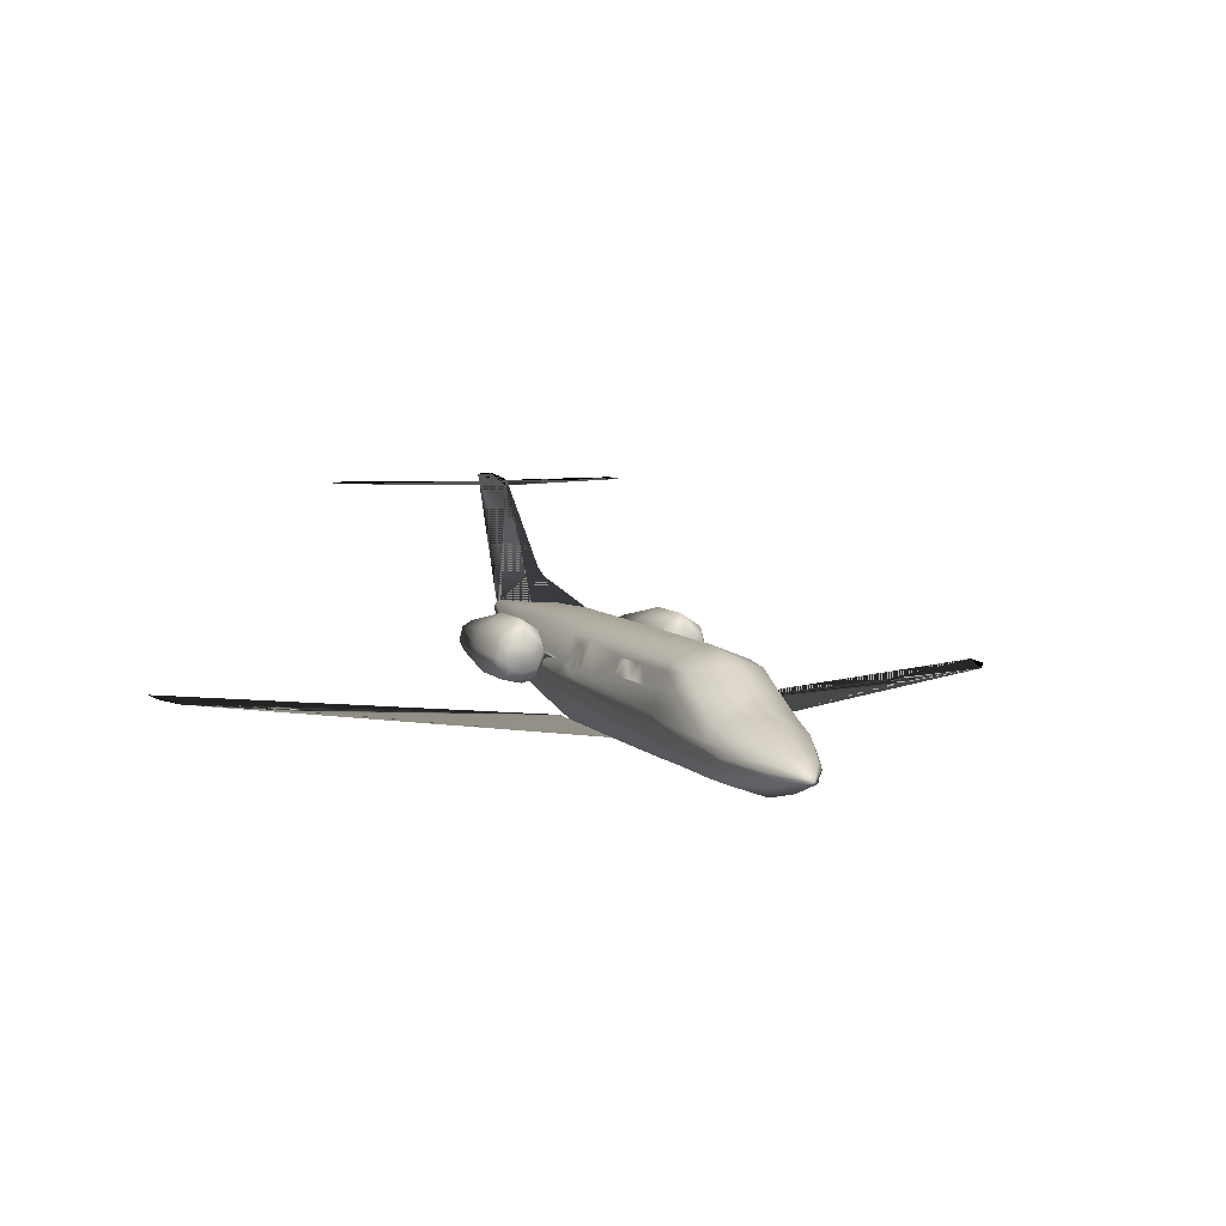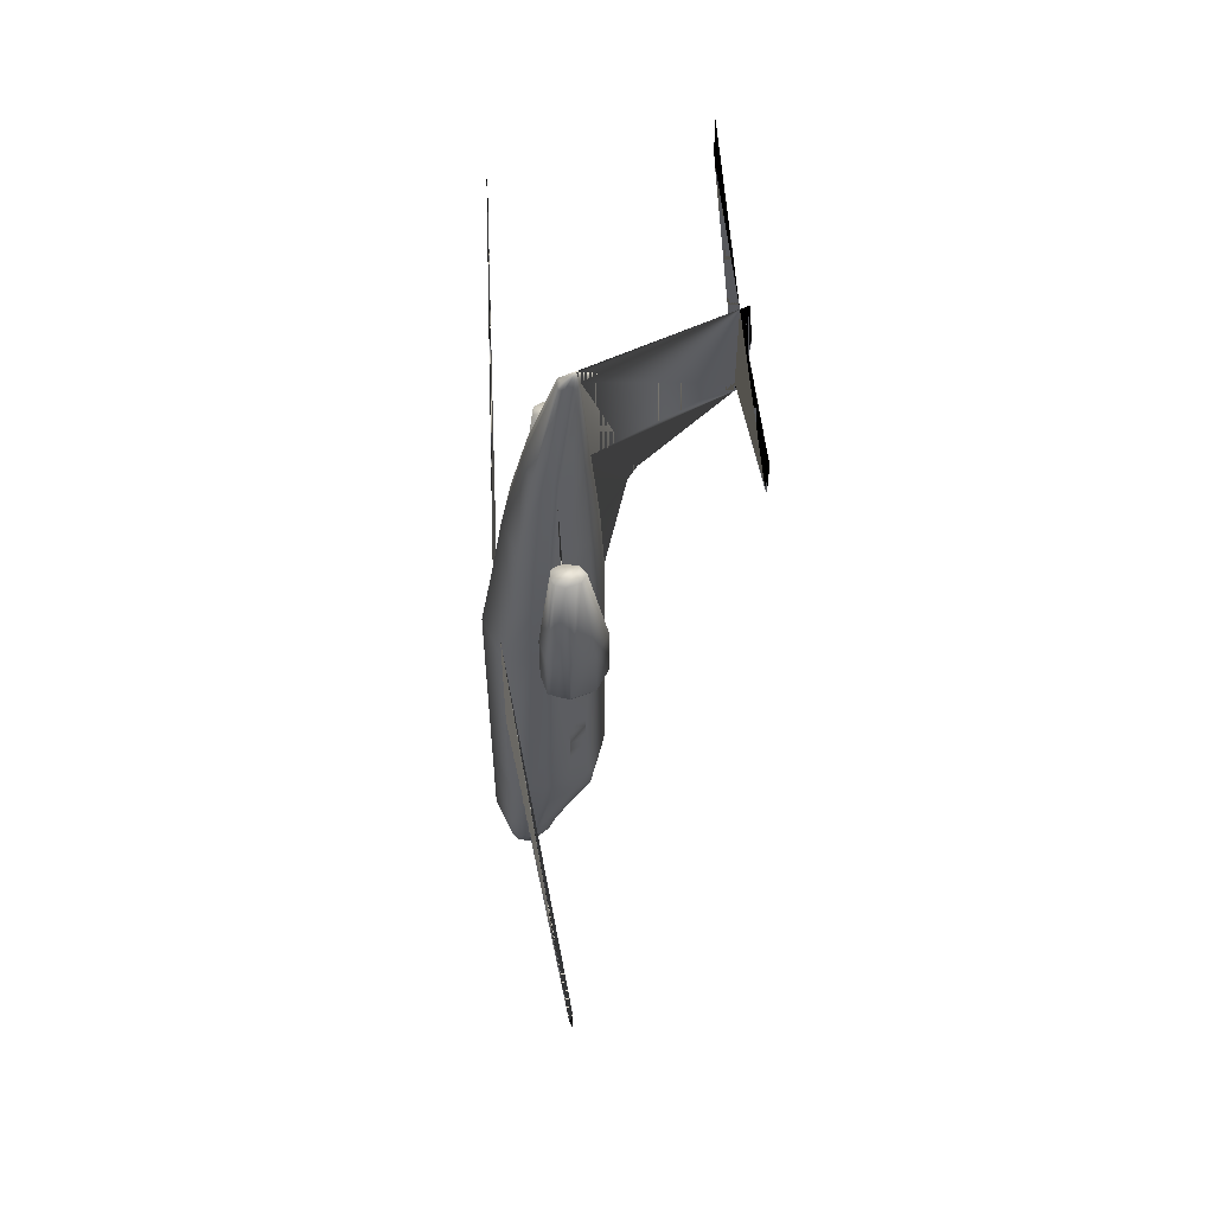
<metadata>
{"format":"obj","ext":"obj","renderer":"f3d","projection":"perspective","resolution":1024,"background":"white","views":[{"elev":5.9,"azim":160.7,"up":"+Y"},{"elev":60.5,"azim":84.1,"up":"+Z"}]}
</metadata>
<code>
v 0.4284 0.06252 0.06377
v 0.4128 0.07566 0.1176
v 0.4484 0.09067 0.1176
v 0.4484 0.07128 0.06377
v 0.4096 0.08254 0.1476
v 0.4484 0.09817 0.1482
v 0.4121 0.1182 0.217
v 0.4121 0.1219 0.2476
v 0.4484 0.1363 0.2483
v 0.4484 0.1326 0.2176
v 0.3946 0.07503 0.2176
v 0.3946 0.07878 0.2483
v 0.404 0.1013 0.2483
v 0.4052 0.1013 0.2176
v 0.4096 0.1213 0.5016
v 0.4146 0.1226 0.5785
v 0.4484 0.1363 0.5791
v 0.4484 0.1363 0.5022
v 0.4559 0.1094 0.8637
v 0.4547 0.1044 0.8637
v 0.4753 0.09442 0.7561
v 0.474 0.09755 0.7561
v 0.4196 0.1213 0.6629
v 0.4484 0.1326 0.6635
v 0.3984 0.08254 0.5791
v 0.4059 0.08692 0.6635
v 0.4078 0.09067 0.6635
v 0.4002 0.08692 0.5791
v 0.4315 0.1182 0.7561
v 0.4484 0.1251 0.7561
v 0.4215 0.09442 0.7561
v 0.4178 0.09442 0.7255
v 0.4428 0.1151 0.8637
v 0.4484 0.1176 0.8637
v 0.4259 0.05252 0.06377
v 0.4071 0.05627 0.1176
v 0.4059 0.0594 0.1176
v 0.4253 0.05565 0.06377
v 0.4484 0.03688 0.06377
v 0.4484 0.025 0.1176
v 0.4121 0.03751 0.1182
v 0.4284 0.04376 0.0644
v 0.404 0.05815 0.1482
v 0.4027 0.0619 0.1482
v 0.4484 0.025 0.1482
v 0.409 0.03813 0.1488
v 0.4484 0.1013 0.8668
v 0.4484 0.09817 0.8637
v 0.454 0.09942 0.8637
v 0.4484 0.025 0.2176
v 0.404 0.04063 0.2183
v 0.4697 0.07441 0.7567
v 0.4728 0.08441 0.7561
v 0.4484 0.025 0.2483
v 0.4052 0.03939 0.2489
v 0.4841 0.0594 0.6648
v 0.4884 0.07691 0.6642
v 0.4484 0.025 0.4984
v 0.4059 0.03939 0.5016
v 0.4052 0.03939 0.379
v 0.3959 0.07754 0.5022
v 0.399 0.08066 0.5791
v 0.3946 0.08254 0.5022
v 0.4484 0.03688 0.5791
v 0.4071 0.05064 0.5797
v 0.4897 0.05064 0.5797
v 0.4947 0.0694 0.5797
v 0.4484 0.04814 0.6635
v 0.4128 0.0594 0.6648
v 0.4909 0.03939 0.5016
v 0.4978 0.0669 0.5022
v 0.4484 0.06753 0.7561
v 0.4271 0.07441 0.7567
v 0.4428 0.09942 0.8637
v 0.4484 0.1138 0.8793
v 0.4959 0.05627 0.2489
v 0.4916 0.03939 0.2489
v 0.4928 0.04063 0.2183
v 0.4972 0.05502 0.2183
v 0.4409 0.1094 0.8637
v 0.4421 0.1044 0.8637
v 0.4453 0.1063 0.8712
v 0.4878 0.03813 0.1488
v 0.4916 0.05252 0.1488
v 0.4484 0.05189 0.025
v 0.4847 0.03751 0.1182
v 0.4884 0.05127 0.1176
v 0.4115 0.1026 0.187
v 0.4484 0.1044 0.1613
v 0.4484 0.1238 0.1989
v 0.4515 0.1063 0.8712
v 0.4484 0.1069 0.8724
v 0.4684 0.04376 0.0644
v 0.4697 0.04939 0.0644
v 0.409 0.1144 0.2476
v 0.4484 0.2408 0.8324
v 0.4484 0.2445 0.8368
v 0.4484 0.2483 0.848
v 0.4484 0.252 0.9025
v 0.4484 0.2483 0.9481
v 0.4484 0.2408 0.9444
v 0.4484 0.2408 0.8443
v 0.287 0.2408 0.975
v 0.287 0.2408 0.9368
v 0.2946 0.2408 0.9293
v 0.541 0.09442 0.7023
v 0.5378 0.08692 0.7023
v 0.551 0.08129 0.5948
v 0.5535 0.08754 0.5948
v 0.5497 0.07878 0.5328
v 0.5522 0.08441 0.5328
v 0.4228 0.09755 0.7561
v 0.3852 0.1094 0.5216
v 0.3846 0.1219 0.5328
v 0.3909 0.09442 0.5328
v 0.3871 0.1019 0.5216
v 0.3677 0.1213 0.5216
v 0.3677 0.1326 0.5328
v 0.389 0.1188 0.5954
v 0.3946 0.09442 0.5948
v 0.3677 0.1326 0.5948
v 0.3759 0.1082 0.7023
v 0.379 0.09442 0.7023
v 0.3677 0.1138 0.7023
v 0.3502 0.1094 0.5216
v 0.3471 0.1188 0.5335
v 0.3483 0.1019 0.5216
v 0.3427 0.0963 0.5297
v 0.3415 0.0963 0.5328
v 0.3471 0.1188 0.5954
v 0.5466 0.07878 0.5297
v 0.5422 0.08567 0.5216
v 0.359 0.1082 0.7023
v 0.5547 0.0988 0.5948
v 0.5497 0.1188 0.5954
v 0.5378 0.1082 0.7023
v 0.5385 0.1044 0.7023
v 0.3508 0.09567 0.5216
v 0.3677 0.08254 0.5216
v 0.3677 0.07816 0.526
v 0.3502 0.07878 0.5297
v 0.3546 0.08567 0.5216
v 0.5553 0.0963 0.5328
v 0.5497 0.1188 0.5335
v 0.4966 0.08692 0.5791
v 0.4984 0.08254 0.5791
v 0.5022 0.08254 0.5022
v 0.4703 0.1069 0.7561
v 0.4653 0.1182 0.7561
v 0.454 0.1151 0.8637
v 0.4847 0.1019 0.6635
v 0.4772 0.1213 0.6629
v 0.3821 0.07503 0.5328
v 0.3802 0.08567 0.5216
v 0.3677 0.07128 0.5328
v 0.3871 0.07566 0.5948
v 0.3677 0.07128 0.5948
v 0.3752 0.08441 0.7023
v 0.3677 0.08254 0.7023
v 0.4922 0.09817 0.5791
v 0.4822 0.1226 0.5785
v 0.4978 0.09442 0.5022
v 0.4872 0.1213 0.5016
v 0.5009 0.07754 0.5022
v 0.4984 0.0644 0.2489
v 0.4997 0.07003 0.2483
v 0.4991 0.0619 0.2176
v 0.5003 0.06753 0.2176
v 0.4928 0.05815 0.1482
v 0.4941 0.0619 0.1482
v 0.4084 0.1138 0.287
v 0.4021 0.09817 0.287
v 0.4021 0.09817 0.3096
v 0.4084 0.1138 0.3096
v 0.4084 0.1138 0.3252
v 0.4021 0.09817 0.3252
v 0.4015 0.09817 0.3483
v 0.4078 0.1138 0.3483
v 0.409 0.0669 0.1176
v 0.4046 0.0694 0.1482
v 0.4997 0.08879 0.4134
v 0.4953 0.09817 0.364
v 0.4891 0.1138 0.364
v 0.4859 0.1213 0.4484
v 0.4984 0.09129 0.4484
v 0.3984 0.09129 0.4484
v 0.4109 0.1213 0.4484
v 0.4078 0.1138 0.364
v 0.4015 0.09817 0.364
v 0.3971 0.08879 0.4134
v 0.4922 0.0694 0.1482
v 0.4872 0.08254 0.1476
v 0.4916 0.1013 0.2176
v 0.5022 0.07503 0.2176
v 0.4878 0.0669 0.1176
v 0.4841 0.07566 0.1176
v 0.4684 0.06252 0.06377
v 0.3977 0.0619 0.2176
v 0.3965 0.06753 0.2176
v 0.3984 0.0644 0.2489
v 0.3971 0.07003 0.2483
v 0.4046 0.09817 0.5791
v 0.399 0.09442 0.5022
v 0.4121 0.1019 0.6635
v 0.4265 0.1069 0.7561
v 0.4891 0.1138 0.3483
v 0.4953 0.09817 0.3483
v 0.4947 0.09817 0.3252
v 0.4884 0.1138 0.3252
v 0.4884 0.1138 0.3096
v 0.4947 0.09817 0.3096
v 0.4947 0.09817 0.287
v 0.4884 0.1138 0.287
v 0.5291 0.07128 0.5948
v 0.5291 0.08254 0.7023
v 0.5216 0.08441 0.7023
v 0.5097 0.07566 0.5948
v 0.3421 0.0988 0.5948
v 0.3583 0.1044 0.7023
v 0.3471 0.07878 0.5328
v 0.3446 0.08441 0.5328
v 0.3458 0.08129 0.5948
v 0.3433 0.08754 0.5948
v 0.359 0.08692 0.7023
v 0.3558 0.09442 0.7023
v 0.5178 0.09442 0.7023
v 0.5022 0.09442 0.5948
v 0.4271 0.04939 0.0644
v 0.5291 0.07128 0.5328
v 0.5147 0.07503 0.5328
v 0.4084 0.05127 0.1176
v 0.5059 0.09442 0.5328
v 0.5291 0.08254 0.5216
v 0.5291 0.07816 0.526
v 0.5166 0.08567 0.5216
v 0.5097 0.1019 0.5216
v 0.5485 0.1019 0.5216
v 0.5541 0.0963 0.5297
v 0.546 0.09567 0.5216
v 0.5291 0.1326 0.5948
v 0.5291 0.1138 0.7023
v 0.5291 0.1326 0.5328
v 0.5466 0.1094 0.5216
v 0.5291 0.1213 0.5216
v 0.4052 0.05252 0.1488
v 0.3996 0.05502 0.2183
v 0.4009 0.05627 0.2489
v 0.399 0.0669 0.5022
v 0.4021 0.0694 0.5797
v 0.4084 0.07691 0.6642
v 0.424 0.08441 0.7561
v 0.5078 0.1188 0.5954
v 0.521 0.1082 0.7023
v 0.5122 0.1219 0.5328
v 0.5116 0.1094 0.5216
v 0.479 0.09442 0.7255
v 0.4847 0.1219 0.2476
v 0.4847 0.1182 0.217
v 0.4928 0.1013 0.2483
v 0.5022 0.07878 0.2483
v 0.6098 0.2408 0.975
v 0.6098 0.2408 0.9368
v 0.6023 0.2408 0.9293
v 0.4891 0.09067 0.6635
v 0.4909 0.08692 0.6635
v 0.4715 0.05565 0.06377
v 0.4909 0.0594 0.1176
v 0.4897 0.05627 0.1176
v 0.4709 0.05252 0.06377
v 0.4878 0.1144 0.2476
v 0.4916 0.03939 0.379
v 0.4978 0.08066 0.5791
v 0.4853 0.1026 0.187
v 0.4484 0.1557 0.7136
v 0.4484 0.1638 0.733
v 0.4959 0.09442 0.5328
v 0.4941 0.09442 0.5791
v 0.4878 0.09442 0.6635
v 0.4872 0.09442 0.7255
v 0.4059 0.03939 0.5328
v 0.152 0.05815 0.5197
v 0.1445 0.05877 0.5103
v 0.1507 0.05815 0.5316
v 0.142 0.05877 0.5385
v 0.025 0.06753 0.5948
v 0.04439 0.06565 0.5328
v 0.1301 0.0594 0.5372
v 0.1226 0.06002 0.5285
v 0.02938 0.06753 0.556
v 0.1332 0.0594 0.5091
v 0.1238 0.06002 0.5166
v 0.4947 0.09817 0.2714
v 0.4884 0.1138 0.2714
v 0.399 0.09317 0.4597
v 0.4021 0.1 0.4559
v 0.4059 0.1101 0.4603
v 0.4078 0.1144 0.4715
v 0.4059 0.1107 0.4822
v 0.4021 0.1007 0.4872
v 0.399 0.09317 0.4834
v 0.4947 0.1007 0.4872
v 0.4909 0.1107 0.4822
v 0.4978 0.09317 0.4834
v 0.4021 0.09817 0.2714
v 0.4947 0.1 0.4559
v 0.4978 0.09317 0.4597
v 0.4909 0.1101 0.4603
v 0.4891 0.1144 0.4715
v 0.4084 0.1138 0.2714
v 0.4009 0.09442 0.5328
v 0.4027 0.09442 0.5791
v 0.409 0.09442 0.6635
v 0.4096 0.09442 0.7255
v 0.7636 0.0594 0.5091
v 0.8524 0.06565 0.5328
v 0.7524 0.05877 0.5103
v 0.773 0.06002 0.5166
v 0.7742 0.06002 0.5285
v 0.4909 0.03939 0.5328
v 0.7549 0.05877 0.5385
v 0.7461 0.05815 0.5316
v 0.8718 0.06753 0.5948
v 0.7667 0.0594 0.5372
v 0.8674 0.06753 0.556
v 0.7448 0.05815 0.5197
v 0.5009 0.08629 0.4715
v 0.4991 0.09004 0.4609
v 0.4991 0.09067 0.4828
v 0.3959 0.08629 0.4715
v 0.3977 0.09004 0.4609
v 0.3977 0.09067 0.4828
v 0.3408 0.09442 0.5328
v 0.3408 0.09442 0.5948
v 0.556 0.09442 0.5328
v 0.3483 0.07566 0.5948
v 0.3483 0.07566 0.5328
v 0.3602 0.08441 0.7023
v 0.4221 0.09067 0.7561
v 0.4065 0.08441 0.6635
v 0.4947 0.06377 0.1482
v 0.3946 0.08191 0.4484
v 0.5022 0.08191 0.4484
v 0.4021 0.06377 0.1482
v 0.5485 0.07566 0.5328
v 0.5485 0.07566 0.5948
v 0.5366 0.08441 0.7023
v 0.556 0.09442 0.5948
v 0.4903 0.08441 0.6635
v 0.4747 0.09067 0.7561
f 1 2 3
f 2 5 6
f 7 8 9
f 11 12 13
f 15 16 17
f 19 20 21
f 16 23 24
f 25 26 27
f 23 29 30
f 26 31 32
f 29 33 34
f 35 36 37
f 39 40 41
f 36 43 44
f 40 45 46
f 47 48 49
f 45 50 51
f 49 52 53
f 50 54 55
f 53 52 56
f 54 58 59
f 61 62 25
f 58 64 65
f 57 56 66
f 64 68 69
f 67 66 70
f 68 72 73
f 72 48 74
f 34 33 75
f 76 77 78
f 80 81 82
f 79 78 83
f 85 1 4
f 84 83 86
f 85 35 38
f 85 39 42
f 14 88 5
f 6 5 88
f 7 10 90
f 91 75 92
f 87 86 93
f 95 8 7
f 94 93 85
f 106 107 108
f 109 108 110
f 31 112 32
f 113 114 115
f 117 118 114
f 114 119 120
f 118 121 119
f 119 122 123
f 121 124 122
f 125 126 118
f 127 128 129
f 126 130 121
f 111 110 131
f 130 133 124
f 134 135 136
f 138 128 127
f 139 140 141
f 143 144 135
f 145 146 147
f 148 149 150
f 151 152 149
f 116 115 153
f 154 153 155
f 115 120 156
f 153 156 157
f 120 123 158
f 156 158 159
f 160 161 152
f 162 163 161
f 147 164 165
f 166 165 167
f 168 167 169
f 171 172 173
f 175 176 177
f 179 2 1
f 180 5 2
f 11 14 5
f 181 182 183
f 186 187 188
f 191 192 193
f 195 196 192
f 197 196 195
f 44 43 198
f 199 198 200
f 201 200 61
f 202 16 15
f 204 23 16
f 205 29 23
f 33 29 205
f 63 25 28
f 206 207 208
f 210 211 212
f 214 215 216
f 218 130 126
f 219 133 130
f 142 141 220
f 221 220 222
f 223 222 224
f 217 216 226
f 85 42 228
f 229 214 217
f 228 42 41
f 230 217 227
f 233 234 229
f 235 230 232
f 132 131 234
f 237 238 239
f 240 241 136
f 242 240 135
f 243 144 143
f 244 242 144
f 92 75 82
f 231 41 46
f 245 46 51
f 246 51 55
f 248 59 65
f 249 65 69
f 250 69 73
f 251 73 74
f 74 48 47
f 112 31 81
f 252 253 241
f 227 226 253
f 254 252 240
f 232 227 252
f 255 254 242
f 4 3 196
f 236 232 254
f 3 6 192
f 256 22 21
f 10 9 257
f 193 259 260
f 18 17 161
f 17 24 152
f 145 264 265
f 24 30 149
f 264 256 21
f 30 34 150
f 266 267 268
f 93 86 40
f 267 170 169
f 86 83 45
f 83 78 50
f 78 77 54
f 258 257 270
f 77 271 70
f 147 146 272
f 70 66 64
f 90 10 258
f 66 56 68
f 89 273 192
f 56 52 72
f 192 273 193
f 52 49 48
f 75 150 34
f 93 39 85
f 75 91 20
f 266 269 85
f 4 197 85
f 9 18 184
f 18 163 184
f 247 55 60
f 60 59 248
f 259 292 260
f 259 270 293
f 183 209 257
f 209 210 257
f 210 213 257
f 213 293 257
f 183 206 209
f 293 270 257
f 292 212 260
f 212 207 181
f 207 182 181
f 212 211 207
f 211 208 207
f 294 295 186
f 295 296 187
f 296 297 187
f 297 15 187
f 297 298 15
f 298 299 203
f 299 300 203
f 163 162 301
f 162 303 301
f 12 172 304
f 12 190 177
f 190 189 177
f 177 173 172
f 177 176 173
f 185 305 306
f 185 184 307
f 184 308 307
f 184 163 308
f 163 302 308
f 187 8 175
f 8 174 175
f 8 171 174
f 8 309 171
f 175 178 188
f 8 95 309
f 12 304 13
f 304 309 95
f 71 271 77
f 71 70 271
f 8 187 18
f 187 15 18
f 13 95 7
f 89 90 258
f 273 258 193
f 304 172 171
f 173 176 175
f 177 189 188
f 193 258 270
f 293 213 212
f 206 183 182
f 210 209 208
f 14 7 88
f 88 7 90
f 308 302 301
f 326 327 306
f 303 328 326
f 296 295 294
f 294 330 329
f 329 331 300
f 167 79 84
f 169 84 87
f 91 49 20
f 268 87 94
f 85 38 1
f 269 94 85
f 312 204 202
f 332 333 218
f 333 225 219
f 221 223 333
f 143 334 238
f 238 334 111
f 22 148 150
f 256 278 151
f 264 278 256
f 145 277 278
f 155 157 335
f 223 225 333
f 157 159 337
f 74 47 92
f 33 80 75
f 338 81 31
f 339 338 31
f 62 339 26
f 267 340 170
f 201 63 341
f 341 186 190
f 12 341 190
f 341 330 294
f 185 306 327
f 181 342 260
f 199 201 12
f 44 343 37
f 27 312 311
f 181 185 342
f 32 312 27
f 112 205 204
f 80 33 205
f 44 199 11
f 63 28 311
f 131 344 229
f 138 142 221
f 110 344 131
f 108 345 344
f 128 332 129
f 85 228 35
f 35 228 231
f 36 231 245
f 43 245 246
f 198 246 247
f 345 346 215
f 347 106 109
f 344 345 214
f 334 347 109
f 200 247 248
f 61 248 249
f 134 137 106
f 62 249 250
f 143 134 347
f 339 250 251
f 338 251 74
f 81 74 82
f 140 155 336
f 141 336 220
f 220 336 335
f 222 335 337
f 107 346 345
f 197 195 267
f 195 191 340
f 191 194 340
f 277 160 151
f 162 276 277
f 340 194 168
f 194 260 166
f 343 11 180
f 260 342 147
f 37 343 180
f 38 37 179
f 146 265 348
f 265 21 349
f 21 20 349
f 75 19 150
f 91 92 47
f 197 266 85
f 276 162 160
f 276 160 277
f 329 330 341
f 329 341 63
f 331 329 63
f 331 63 203
f 300 331 203
f 342 327 326
f 147 342 326
f 147 326 328
f 162 147 328
f 162 328 303
f 202 203 310
f 311 202 310
f 165 76 79
f 164 71 76
f 272 67 71
f 348 57 67
f 349 53 57
f 20 49 53
f 243 237 239
f 236 255 244
f 224 337 159
f 124 133 219
f 124 219 225
f 138 127 125
f 154 139 142
f 215 346 107
f 137 136 241
f 253 226 216
f 96 97 98
f 102 101 100
f 102 101 103
f 105 104 103
f 102 101 261
f 263 262 261
f 96 97 98
f 102 101 100
f 17 274 24
f 24 274 17
f 274 30 24
f 24 30 274
f 274 275 30
f 30 275 274
f 275 96 102
f 30 34 102
f 102 101 75
f 34 75 101
f 232 276 277
f 227 277 276
f 277 278 226
f 227 226 278
f 278 256 226
f 226 256 278
f 256 279 226
f 226 279 256
f 60 280 281
f 282 281 280
f 280 283 281
f 281 283 280
f 60 59 280
f 280 59 60
f 280 284 283
f 283 284 280
f 280 285 284
f 284 285 280
f 285 286 284
f 284 286 285
f 286 287 284
f 284 287 286
f 286 288 287
f 287 288 286
f 285 289 286
f 286 289 285
f 60 290 286
f 286 290 60
f 60 282 290
f 290 282 60
f 290 291 286
f 286 291 290
f 291 288 286
f 286 288 291
f 115 310 311
f 120 311 310
f 311 312 123
f 120 123 312
f 312 32 123
f 123 32 312
f 32 313 123
f 123 313 32
f 17 274 24
f 24 274 17
f 274 30 24
f 24 30 274
f 274 275 30
f 30 275 274
f 275 96 102
f 30 34 102
f 102 101 75
f 34 75 101
f 271 314 315
f 315 314 271
f 271 316 314
f 314 316 271
f 314 317 315
f 315 317 314
f 317 318 315
f 315 318 317
f 319 320 321
f 321 320 319
f 319 322 320
f 320 322 319
f 322 315 320
f 320 315 322
f 315 323 320
f 320 323 315
f 315 318 323
f 323 318 315
f 322 324 315
f 315 324 322
f 271 319 325
f 316 325 319
f 319 321 325
f 325 321 319
f 271 70 319
f 319 70 271
f 283 284 287
f 281 282 290
f 321 320 323
f 325 316 314
f 1 3 4
f 2 6 3
f 7 9 10
f 11 13 14
f 15 17 18
f 19 21 22
f 16 24 17
f 25 27 28
f 23 30 24
f 26 32 27
f 29 34 30
f 35 37 38
f 39 41 42
f 36 44 37
f 40 46 41
f 45 51 46
f 50 55 51
f 53 56 57
f 54 59 60
f 54 60 55
f 61 25 63
f 58 65 59
f 57 66 67
f 64 69 65
f 67 70 71
f 68 73 69
f 72 74 73
f 76 78 79
f 80 82 75
f 79 83 84
f 84 86 87
f 6 88 89
f 87 93 94
f 106 108 109
f 109 110 111
f 113 115 116
f 117 114 113
f 114 120 115
f 118 119 114
f 119 123 120
f 121 122 119
f 125 118 117
f 127 129 126
f 127 126 125
f 126 121 118
f 111 131 132
f 130 124 121
f 134 136 137
f 139 141 142
f 143 135 134
f 151 149 148
f 116 153 154
f 154 155 140
f 154 140 139
f 115 156 153
f 153 157 155
f 120 158 156
f 156 159 157
f 160 152 151
f 162 161 160
f 147 165 166
f 166 167 168
f 168 169 170
f 171 173 174
f 175 177 178
f 180 2 179
f 11 5 180
f 181 183 184
f 181 184 185
f 186 188 189
f 186 189 190
f 191 193 194
f 195 192 191
f 44 198 199
f 199 200 201
f 201 61 63
f 202 15 203
f 204 16 202
f 205 23 204
f 206 208 209
f 210 212 213
f 214 216 217
f 218 126 129
f 219 130 218
f 142 220 221
f 221 222 223
f 223 224 225
f 217 226 227
f 229 217 230
f 228 41 231
f 230 227 232
f 233 229 230
f 233 230 235
f 235 232 236
f 132 234 233
f 240 136 135
f 242 135 144
f 243 143 238
f 243 238 237
f 244 144 243
f 231 46 245
f 245 51 246
f 246 55 247
f 248 65 249
f 249 69 250
f 250 73 251
f 112 81 80
f 252 241 240
f 227 253 252
f 254 240 242
f 232 252 254
f 255 242 244
f 4 196 197
f 236 254 255
f 3 192 196
f 10 257 258
f 193 260 194
f 18 161 163
f 17 152 161
f 145 265 146
f 24 149 152
f 264 21 265
f 30 150 149
f 266 268 269
f 93 40 39
f 267 169 268
f 86 45 40
f 83 50 45
f 78 54 50
f 77 70 58
f 77 58 54
f 147 272 164
f 70 64 58
f 66 68 64
f 89 192 6
f 56 72 68
f 52 48 72
f 75 20 19
f 9 184 257
f 247 60 248
f 259 293 292
f 183 257 184
f 212 181 260
f 295 187 186
f 298 203 15
f 163 301 302
f 12 177 172
f 185 307 305
f 187 175 188
f 304 95 13
f 71 77 76
f 8 18 9
f 13 7 14
f 89 258 273
f 304 171 309
f 173 175 174
f 177 188 178
f 193 270 259
f 293 212 292
f 206 182 207
f 210 208 211
f 88 90 89
f 308 301 303
f 308 303 326
f 308 326 306
f 308 306 305
f 308 305 307
f 296 294 329
f 296 329 300
f 296 300 299
f 296 299 298
f 296 298 297
f 167 84 169
f 169 87 268
f 268 94 269
f 312 202 311
f 332 218 129
f 333 219 218
f 221 333 332
f 238 111 132
f 238 132 239
f 22 150 19
f 256 151 148
f 256 148 22
f 145 278 264
f 155 335 336
f 157 337 335
f 74 92 82
f 339 31 26
f 62 26 25
f 201 341 12
f 341 294 186
f 185 327 342
f 199 12 11
f 27 311 28
f 112 204 312
f 112 312 32
f 80 205 112
f 44 11 343
f 63 311 310
f 63 310 203
f 131 229 234
f 138 221 332
f 138 332 128
f 108 344 110
f 35 231 36
f 36 245 43
f 43 246 198
f 198 247 200
f 345 215 214
f 344 214 229
f 334 109 111
f 200 248 61
f 61 249 62
f 134 106 347
f 62 250 339
f 143 347 334
f 339 251 338
f 338 74 81
f 140 336 141
f 220 335 222
f 222 337 224
f 107 345 108
f 197 267 266
f 195 340 267
f 277 151 278
f 162 277 145
f 162 145 147
f 340 168 170
f 194 166 168
f 260 147 166
f 37 180 179
f 38 179 1
f 146 348 272
f 265 349 348
f 91 47 49
f 165 79 167
f 164 76 165
f 272 71 164
f 348 67 272
f 349 57 348
f 20 53 349
f 236 244 243
f 236 243 239
f 236 239 132
f 236 132 233
f 236 233 235
f 124 225 224
f 124 224 159
f 124 159 158
f 124 158 123
f 124 123 122
f 154 142 138
f 154 138 125
f 154 125 117
f 154 117 113
f 154 113 116
f 253 216 215
f 253 215 107
f 253 107 106
f 253 106 137
f 253 137 241
f 96 98 99
f 96 99 100
f 96 100 101
f 96 101 102
f 102 100 99
f 102 99 98
f 102 98 97
f 102 97 96
f 102 103 104
f 102 104 105
f 105 103 101
f 105 101 102
f 102 261 262
f 102 262 263
f 263 261 101
f 263 101 102
f 96 98 99
f 96 99 100
f 96 100 101
f 96 101 102
f 102 100 99
f 102 99 98
f 102 98 97
f 102 97 96
f 275 102 34
f 275 34 30
f 30 102 96
f 30 96 275
f 102 75 34
f 34 101 102
f 232 277 227
f 227 276 232
f 277 226 227
f 227 278 277
f 60 281 282
f 282 280 60
f 115 311 120
f 120 310 115
f 311 123 120
f 120 312 311
f 275 102 34
f 275 34 30
f 30 102 96
f 30 96 275
f 102 75 34
f 34 101 102
f 271 325 316
f 316 319 271
f 283 287 288
f 283 288 291
f 283 291 290
f 283 290 282
f 283 282 281
f 281 290 291
f 281 291 288
f 281 288 287
f 281 287 284
f 281 284 283
f 321 323 318
f 321 318 317
f 321 317 314
f 321 314 316
f 321 316 325
f 325 314 317
f 325 317 318
f 325 318 323
f 325 323 320
f 325 320 321

</code>
